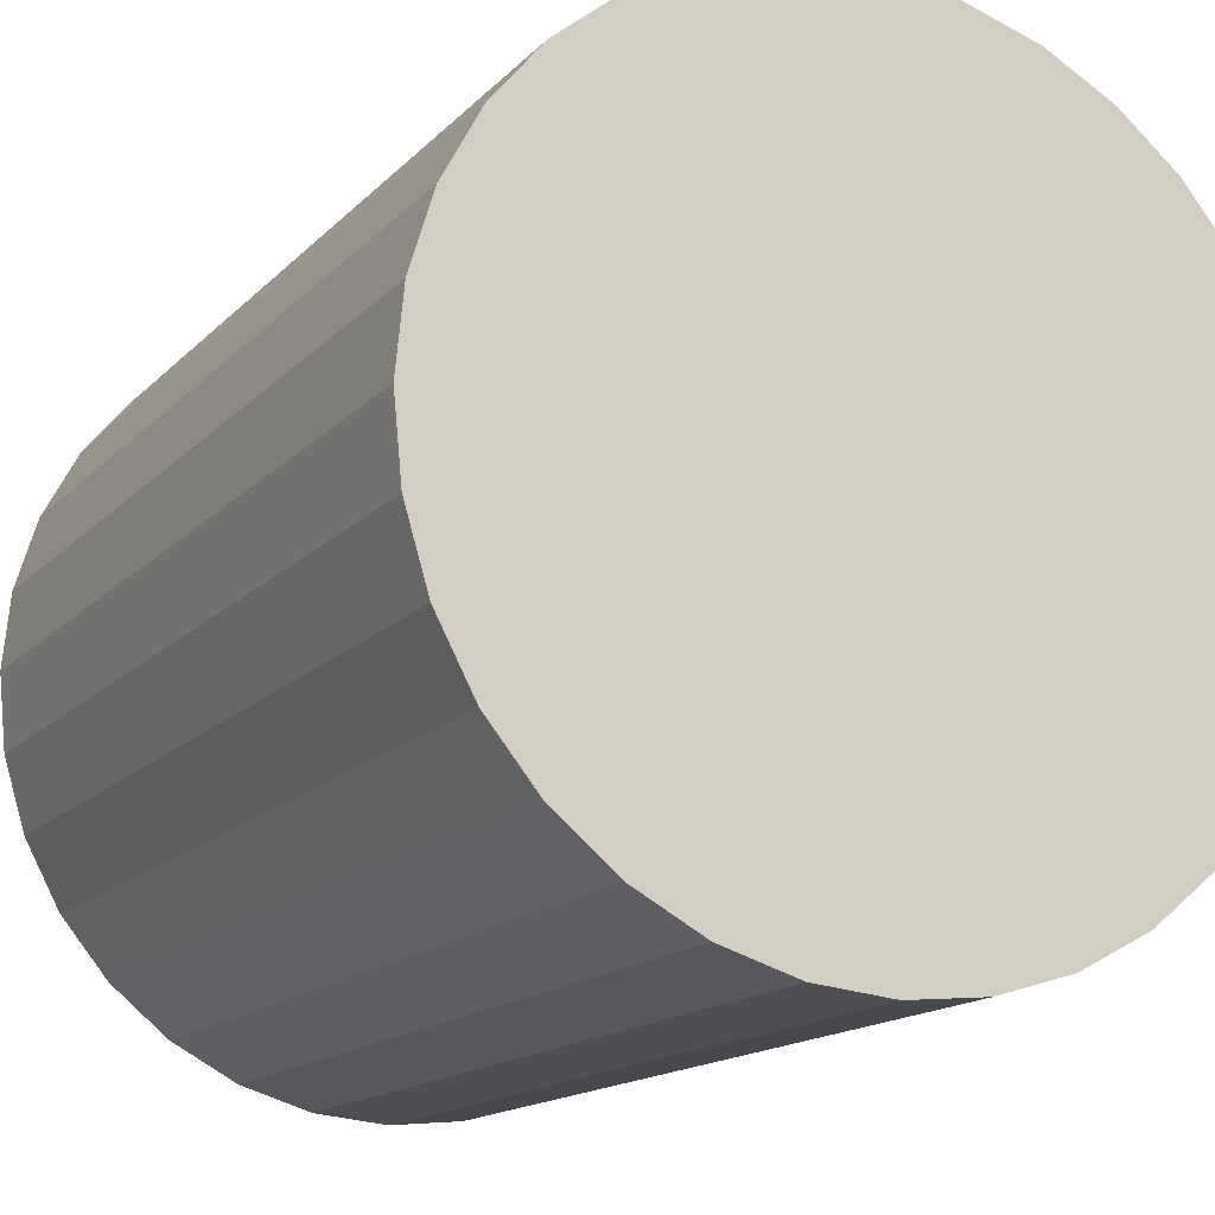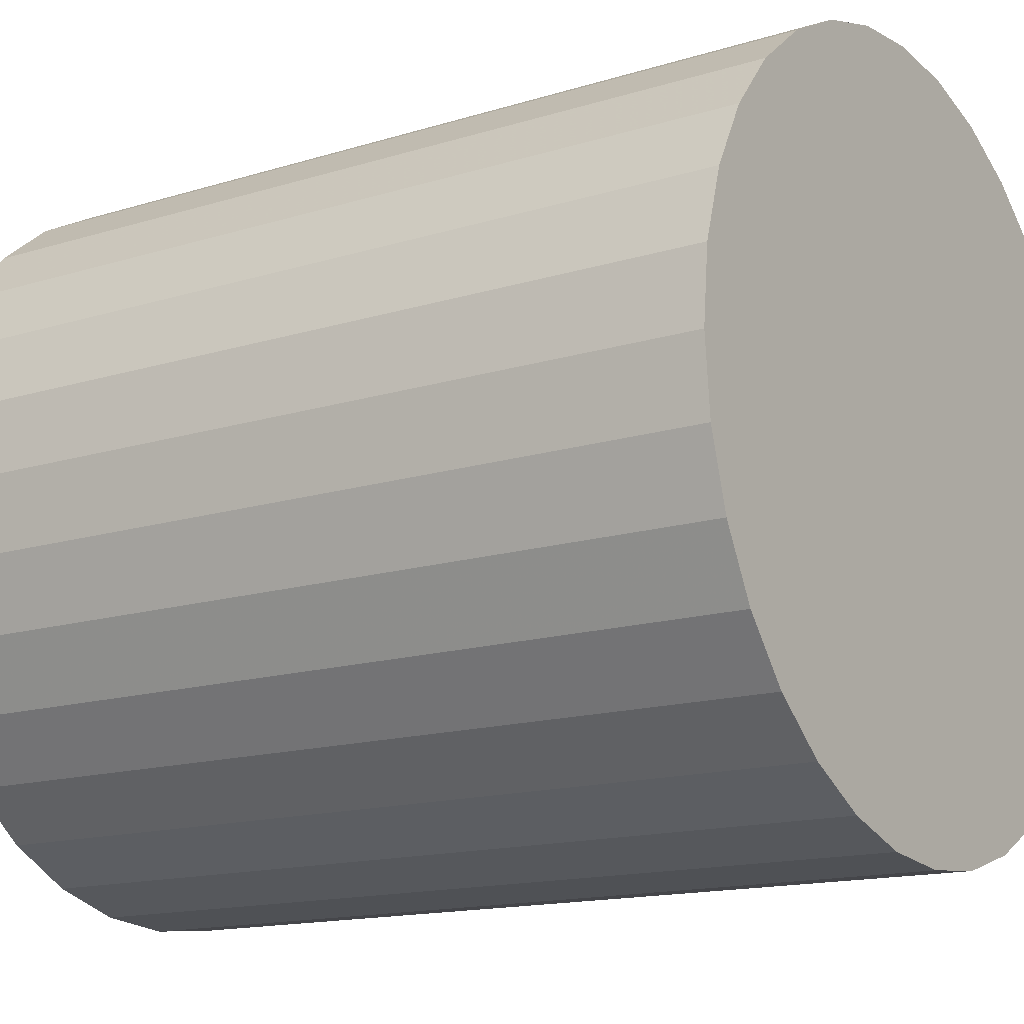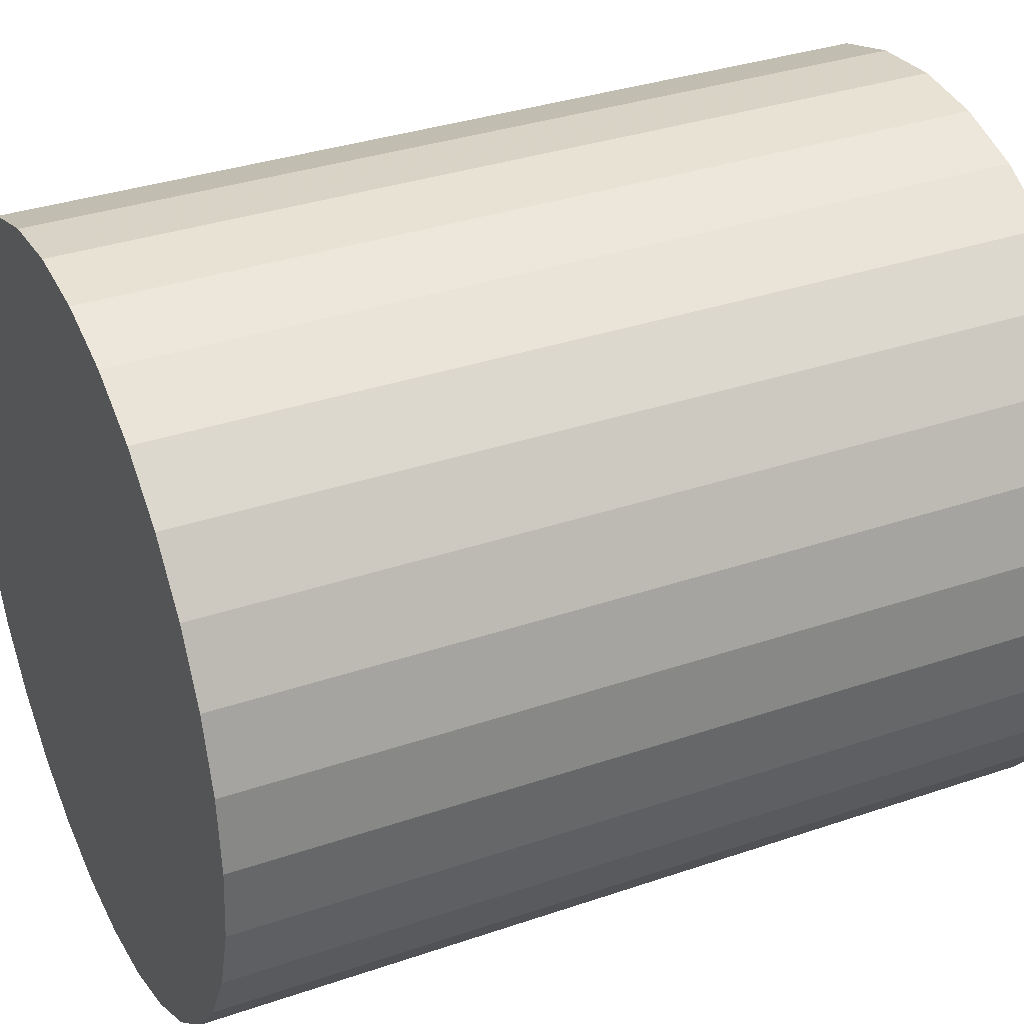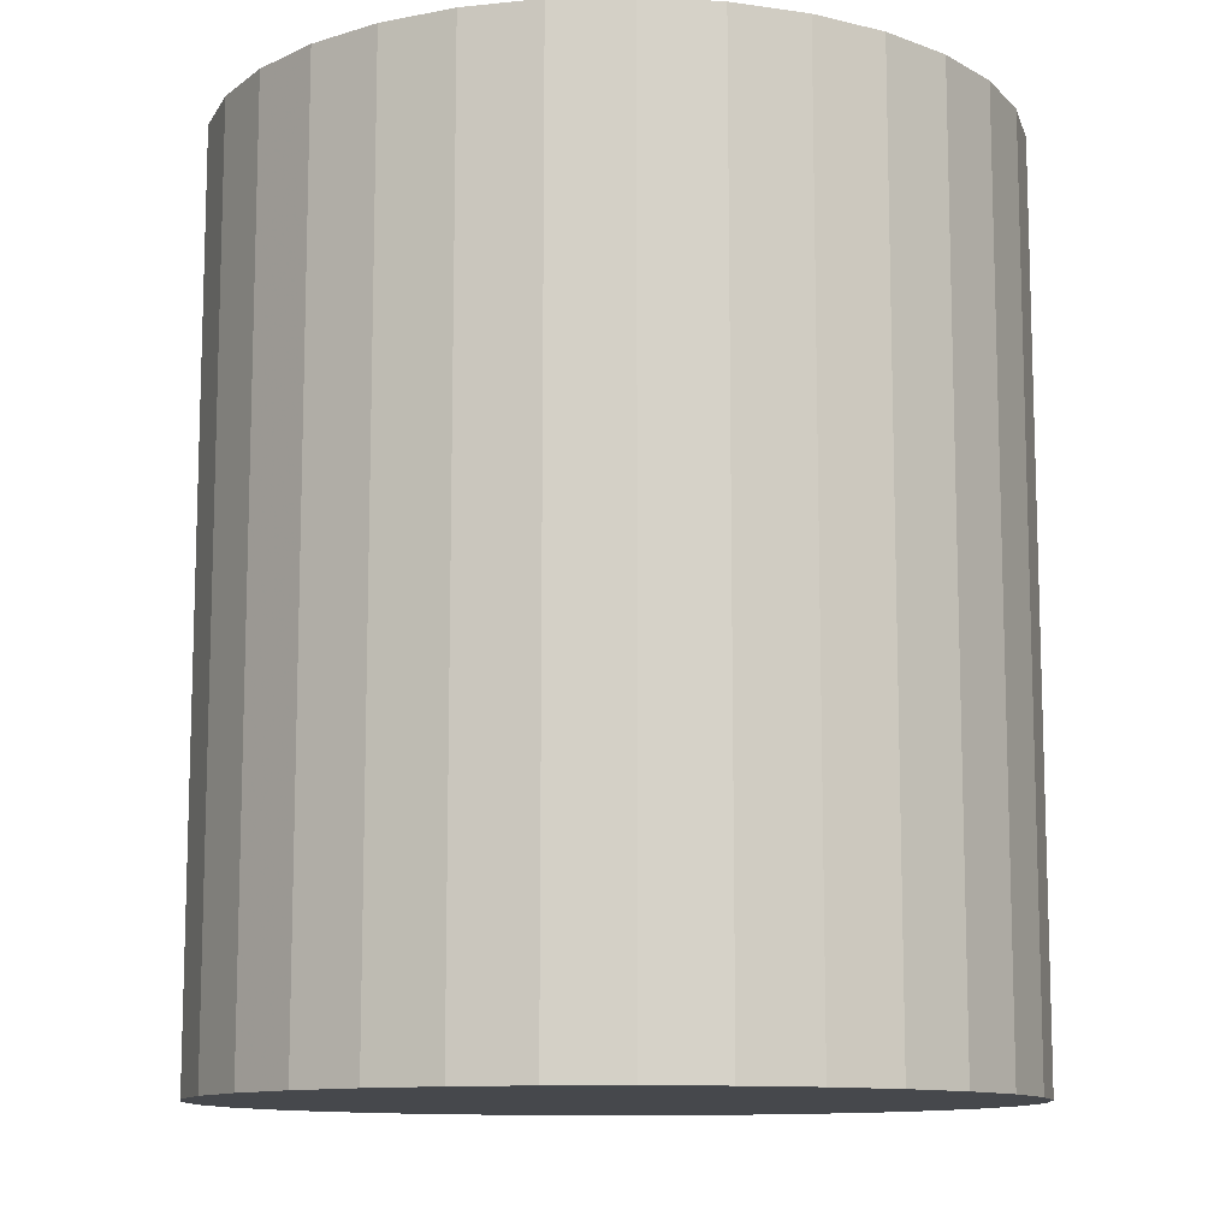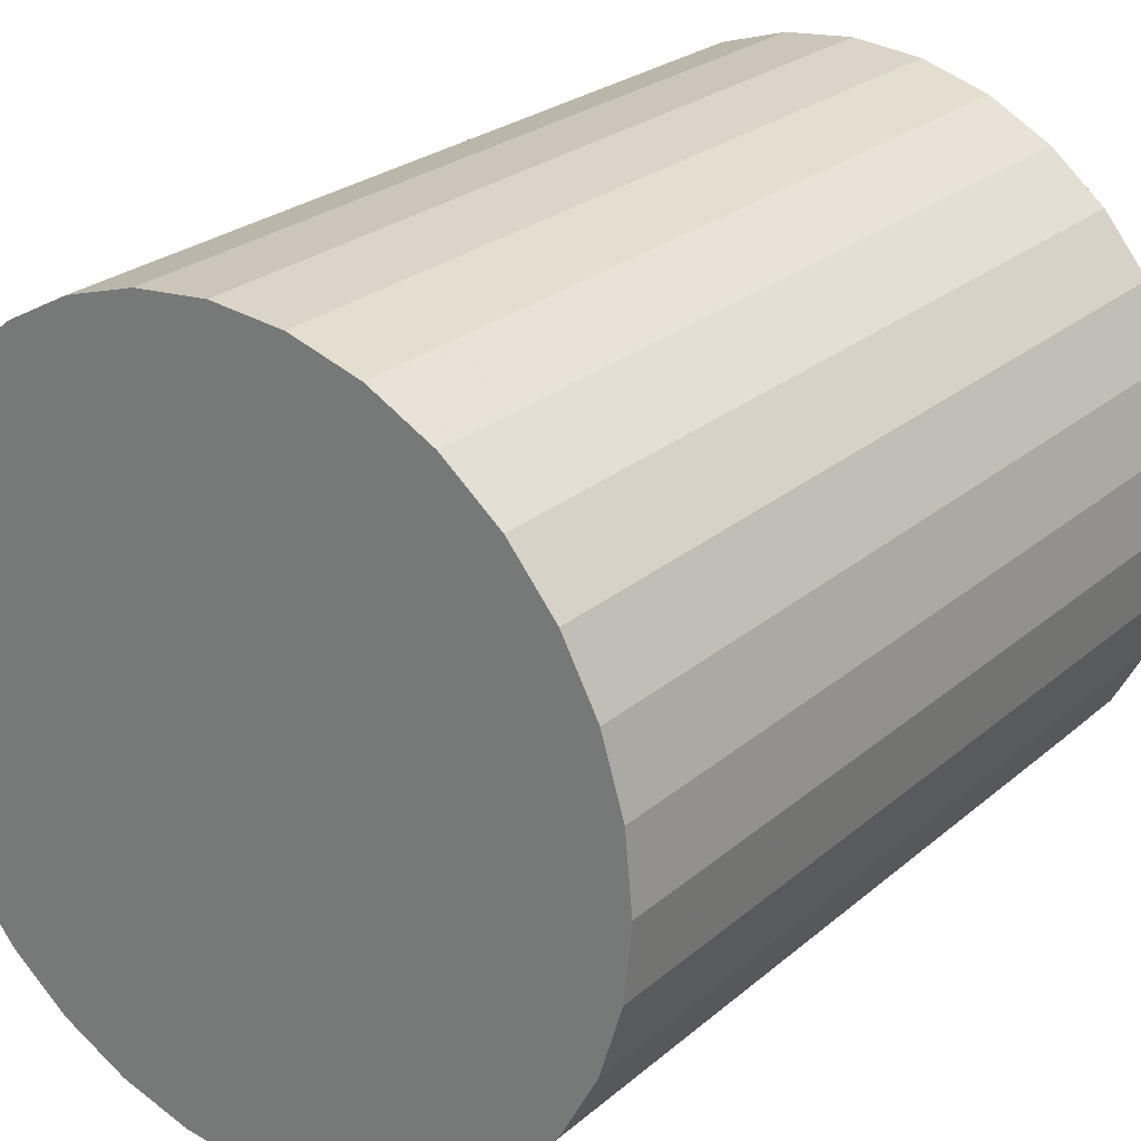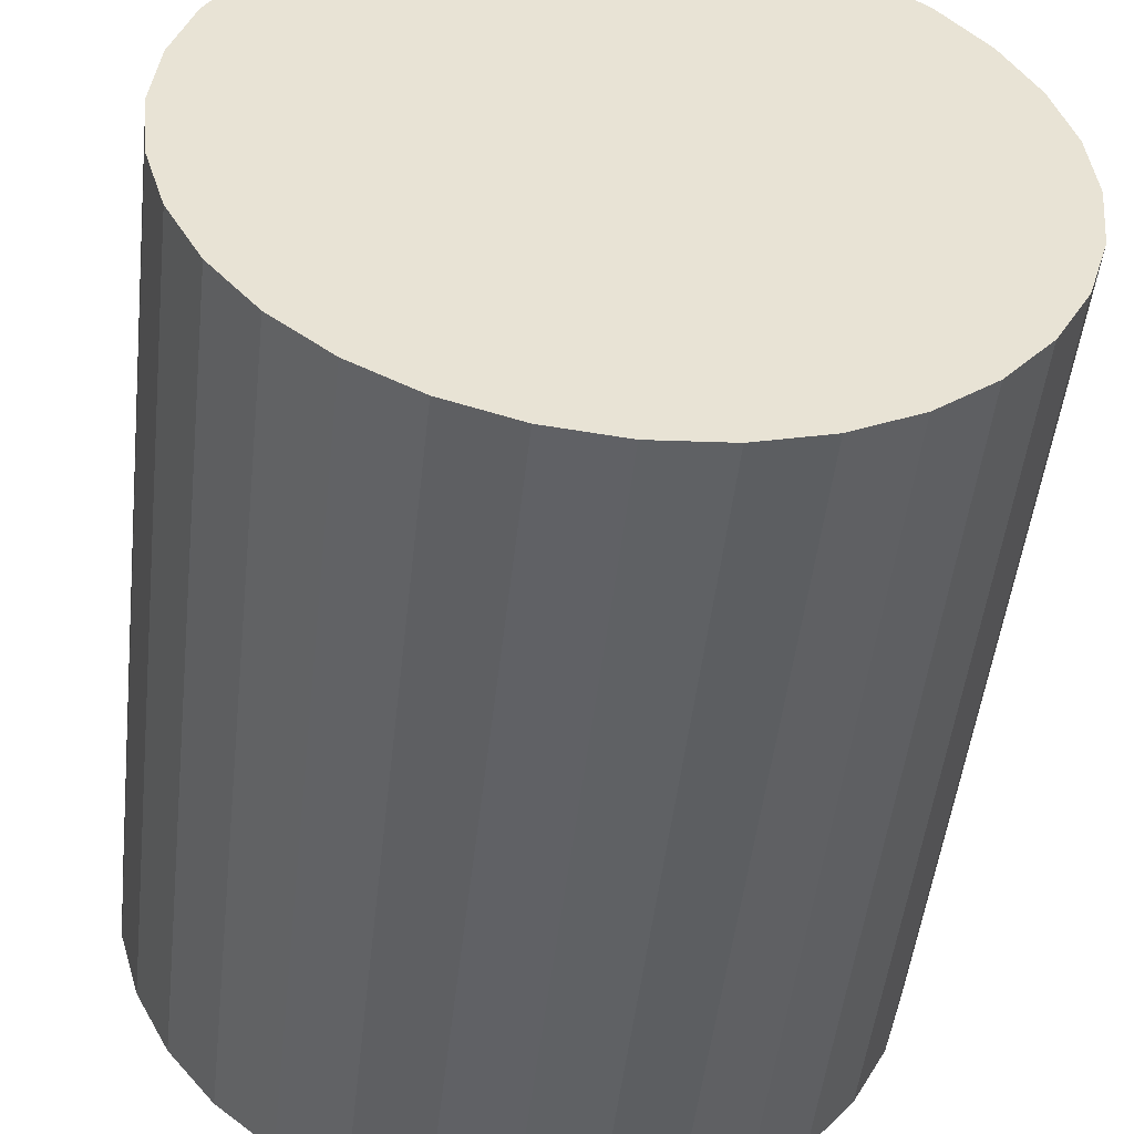
<metadata>
{"format":"obj","ext":"obj","renderer":"f3d","projection":"perspective","resolution":1024,"background":"white","views":[{"elev":-15.2,"azim":152.9,"up":"+Y"},{"elev":-14.8,"azim":123.9,"up":"+Y"},{"elev":34.0,"azim":65.1,"up":"+Y"},{"elev":-11.3,"azim":-137.5,"up":"+Z"},{"elev":25.3,"azim":-143.2,"up":"+Y"},{"elev":-50.1,"azim":-6.5,"up":"+Y"}]}
</metadata>
<code>
v 0 0 -0.02581
v 0.02253 0 -0.02581
v 0.02253 0 0.02581
v 0 0 0.02581
v 0.0221 0.004395 -0.02581
v 0.0221 0.004395 0.02581
v 0.02081 0.008621 -0.02581
v 0.02081 0.008621 0.02581
v 0.01873 0.01252 -0.02581
v 0.01873 0.01252 0.02581
v 0.01593 0.01593 -0.02581
v 0.01593 0.01593 0.02581
v 0.01252 0.01873 -0.02581
v 0.01252 0.01873 0.02581
v 0.008621 0.02081 -0.02581
v 0.008621 0.02081 0.02581
v 0.004395 0.0221 -0.02581
v 0.004395 0.0221 0.02581
v 0 0.02253 -0.02581
v 0 0.02253 0.02581
v -0.004395 0.0221 -0.02581
v -0.004395 0.0221 0.02581
v -0.008621 0.02081 -0.02581
v -0.008621 0.02081 0.02581
v -0.01252 0.01873 -0.02581
v -0.01252 0.01873 0.02581
v -0.01593 0.01593 -0.02581
v -0.01593 0.01593 0.02581
v -0.01873 0.01252 -0.02581
v -0.01873 0.01252 0.02581
v -0.02081 0.008621 -0.02581
v -0.02081 0.008621 0.02581
v -0.0221 0.004395 -0.02581
v -0.0221 0.004395 0.02581
v -0.02253 0 -0.02581
v -0.02253 0 0.02581
v -0.0221 -0.004395 -0.02581
v -0.0221 -0.004395 0.02581
v -0.02081 -0.008621 -0.02581
v -0.02081 -0.008621 0.02581
v -0.01873 -0.01252 -0.02581
v -0.01873 -0.01252 0.02581
v -0.01593 -0.01593 -0.02581
v -0.01593 -0.01593 0.02581
v -0.01252 -0.01873 -0.02581
v -0.01252 -0.01873 0.02581
v -0.008621 -0.02081 -0.02581
v -0.008621 -0.02081 0.02581
v -0.004395 -0.0221 -0.02581
v -0.004395 -0.0221 0.02581
v -0 -0.02253 -0.02581
v -0 -0.02253 0.02581
v 0.004395 -0.0221 -0.02581
v 0.004395 -0.0221 0.02581
v 0.008621 -0.02081 -0.02581
v 0.008621 -0.02081 0.02581
v 0.01252 -0.01873 -0.02581
v 0.01252 -0.01873 0.02581
v 0.01593 -0.01593 -0.02581
v 0.01593 -0.01593 0.02581
v 0.01873 -0.01252 -0.02581
v 0.01873 -0.01252 0.02581
v 0.02081 -0.008621 -0.02581
v 0.02081 -0.008621 0.02581
v 0.0221 -0.004395 -0.02581
v 0.0221 -0.004395 0.02581
f 2 1 5
f 2 5 3
f 3 5 6
f 3 6 4
f 5 1 7
f 5 7 6
f 6 7 8
f 6 8 4
f 7 1 9
f 7 9 8
f 8 9 10
f 8 10 4
f 9 1 11
f 9 11 10
f 10 11 12
f 10 12 4
f 11 1 13
f 11 13 12
f 12 13 14
f 12 14 4
f 13 1 15
f 13 15 14
f 14 15 16
f 14 16 4
f 15 1 17
f 15 17 16
f 16 17 18
f 16 18 4
f 17 1 19
f 17 19 18
f 18 19 20
f 18 20 4
f 19 1 21
f 19 21 20
f 20 21 22
f 20 22 4
f 21 1 23
f 21 23 22
f 22 23 24
f 22 24 4
f 23 1 25
f 23 25 24
f 24 25 26
f 24 26 4
f 25 1 27
f 25 27 26
f 26 27 28
f 26 28 4
f 27 1 29
f 27 29 28
f 28 29 30
f 28 30 4
f 29 1 31
f 29 31 30
f 30 31 32
f 30 32 4
f 31 1 33
f 31 33 32
f 32 33 34
f 32 34 4
f 33 1 35
f 33 35 34
f 34 35 36
f 34 36 4
f 35 1 37
f 35 37 36
f 36 37 38
f 36 38 4
f 37 1 39
f 37 39 38
f 38 39 40
f 38 40 4
f 39 1 41
f 39 41 40
f 40 41 42
f 40 42 4
f 41 1 43
f 41 43 42
f 42 43 44
f 42 44 4
f 43 1 45
f 43 45 44
f 44 45 46
f 44 46 4
f 45 1 47
f 45 47 46
f 46 47 48
f 46 48 4
f 47 1 49
f 47 49 48
f 48 49 50
f 48 50 4
f 49 1 51
f 49 51 50
f 50 51 52
f 50 52 4
f 51 1 53
f 51 53 52
f 52 53 54
f 52 54 4
f 53 1 55
f 53 55 54
f 54 55 56
f 54 56 4
f 55 1 57
f 55 57 56
f 56 57 58
f 56 58 4
f 57 1 59
f 57 59 58
f 58 59 60
f 58 60 4
f 59 1 61
f 59 61 60
f 60 61 62
f 60 62 4
f 61 1 63
f 61 63 62
f 62 63 64
f 62 64 4
f 63 1 65
f 63 65 64
f 64 65 66
f 64 66 4
f 65 1 2
f 65 2 66
f 66 2 3
f 66 3 4

</code>
